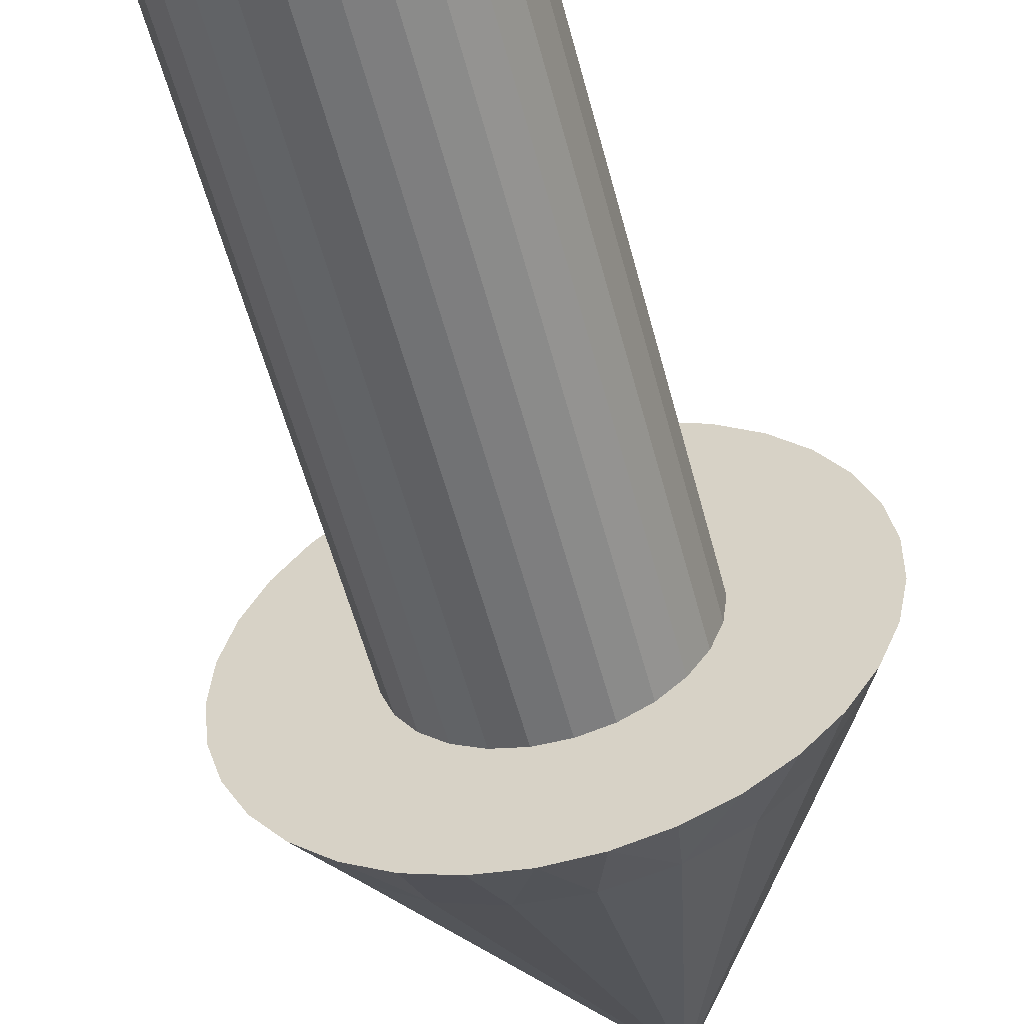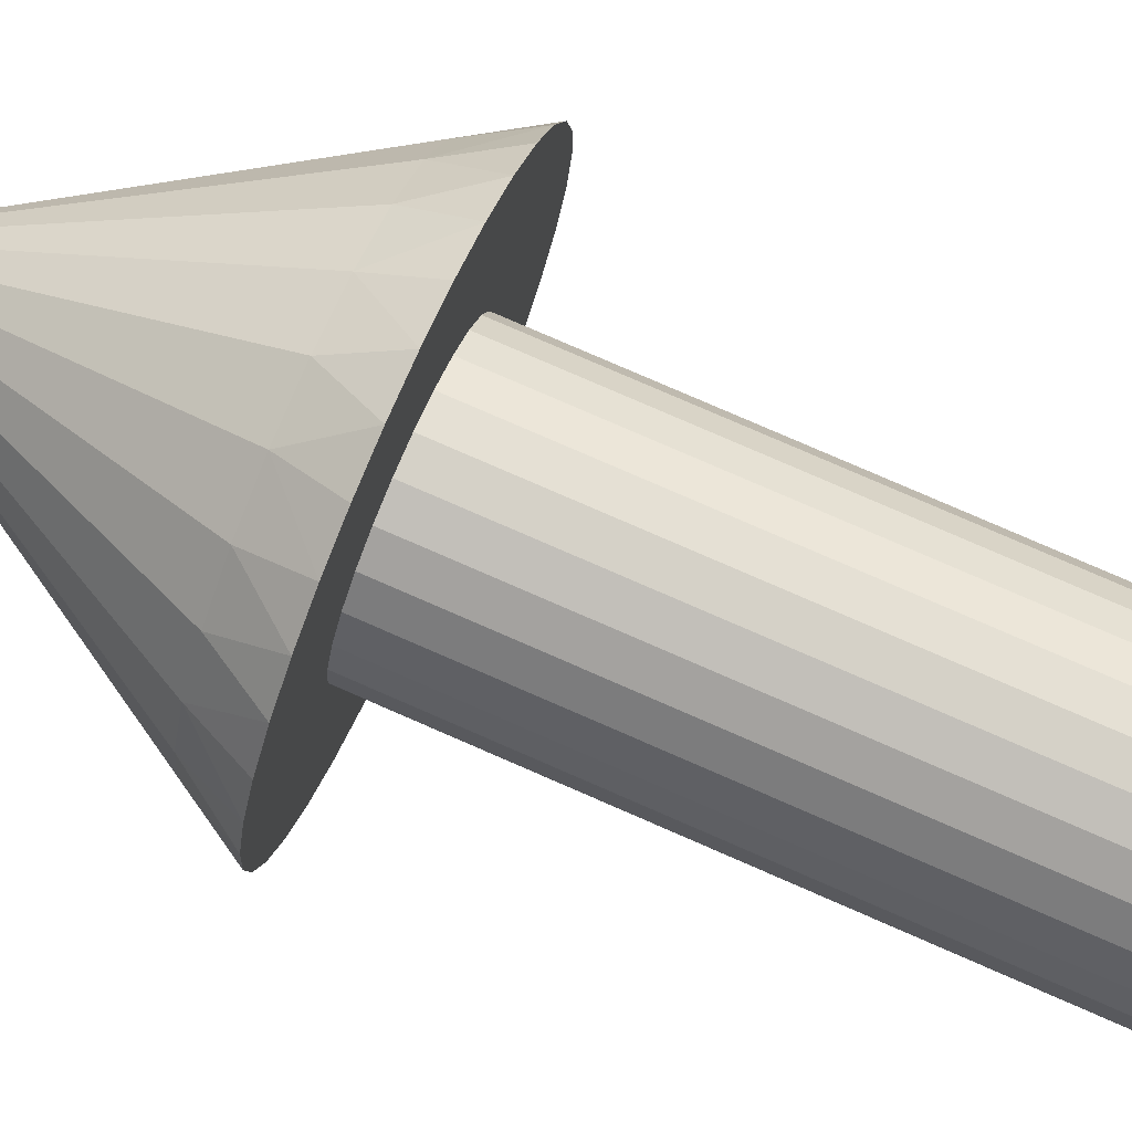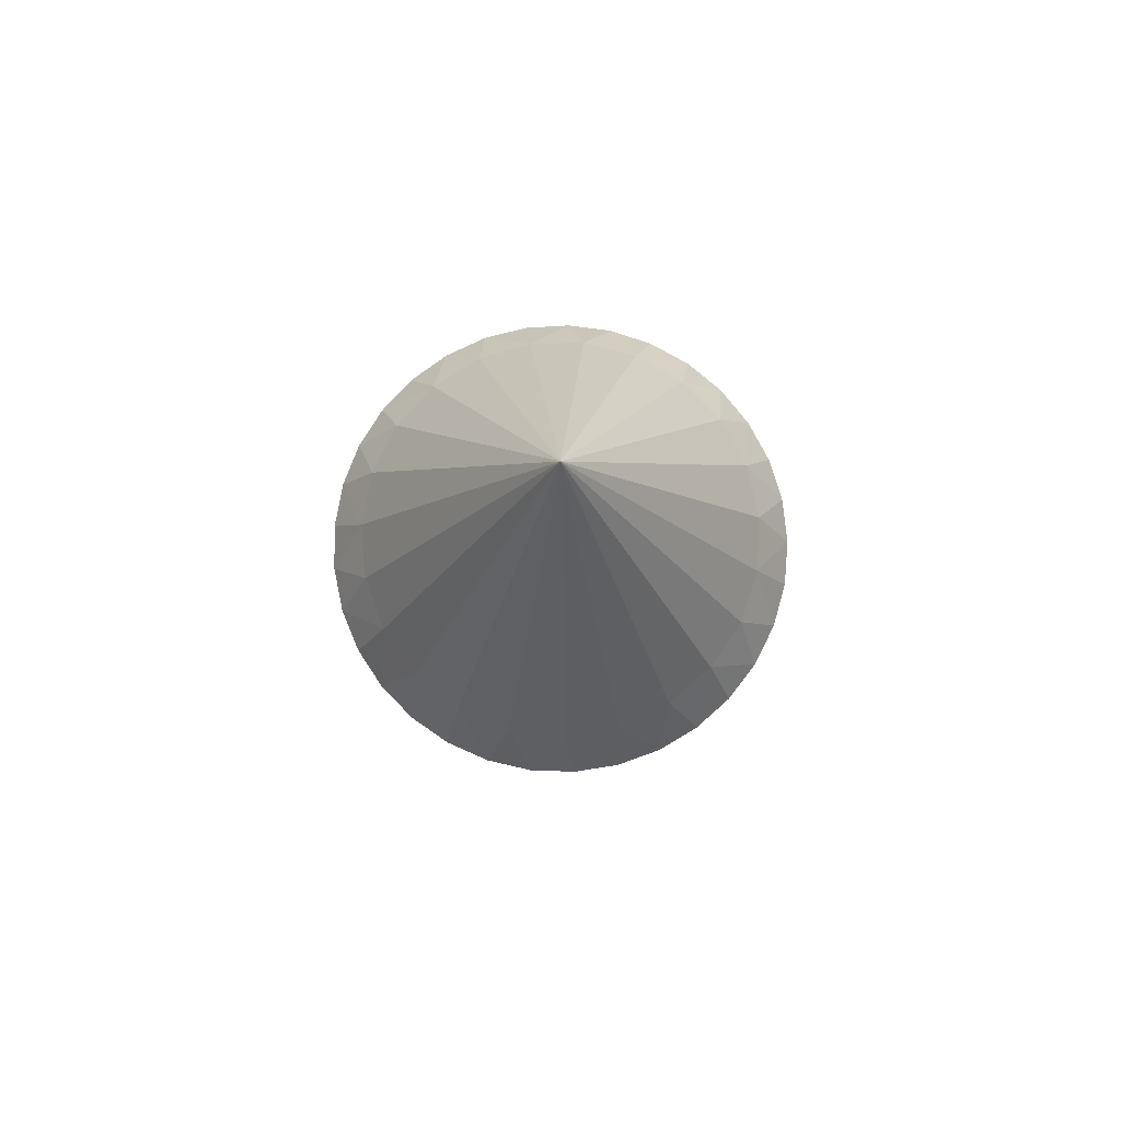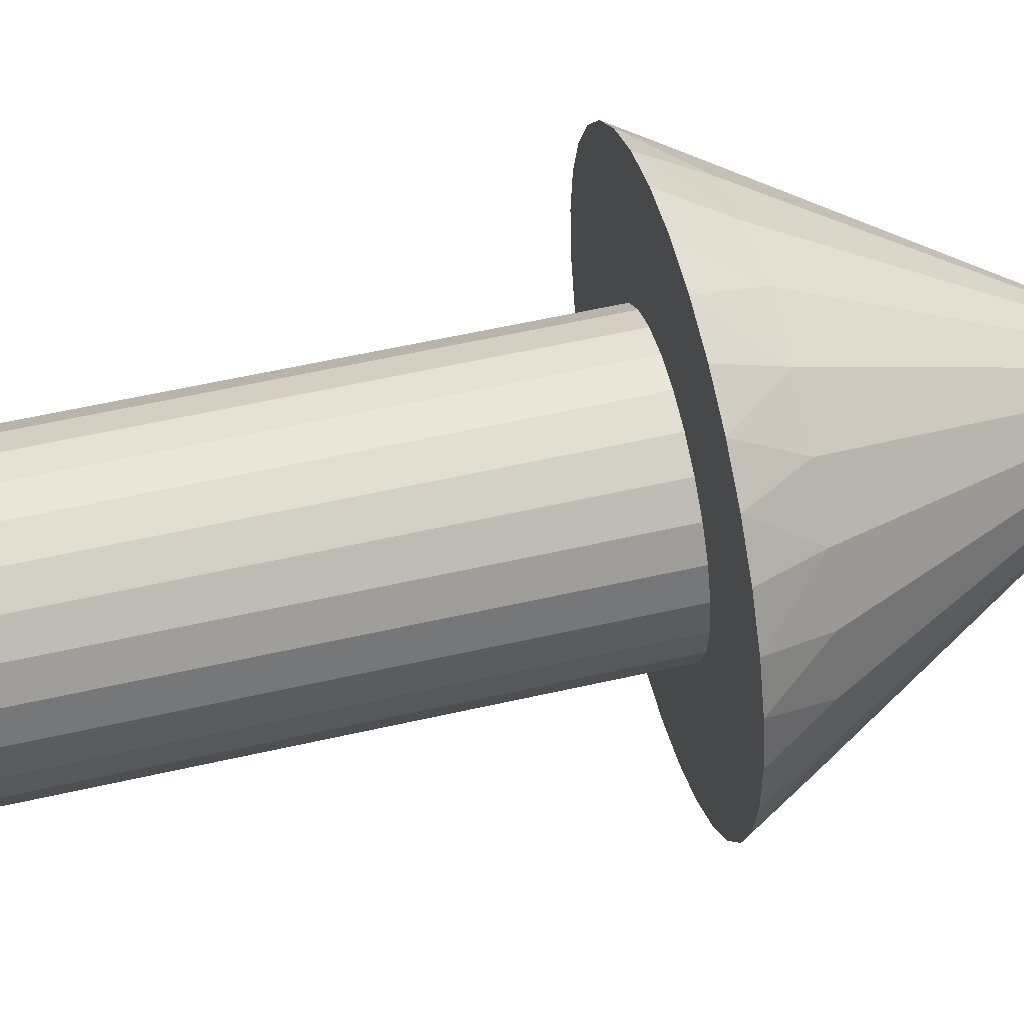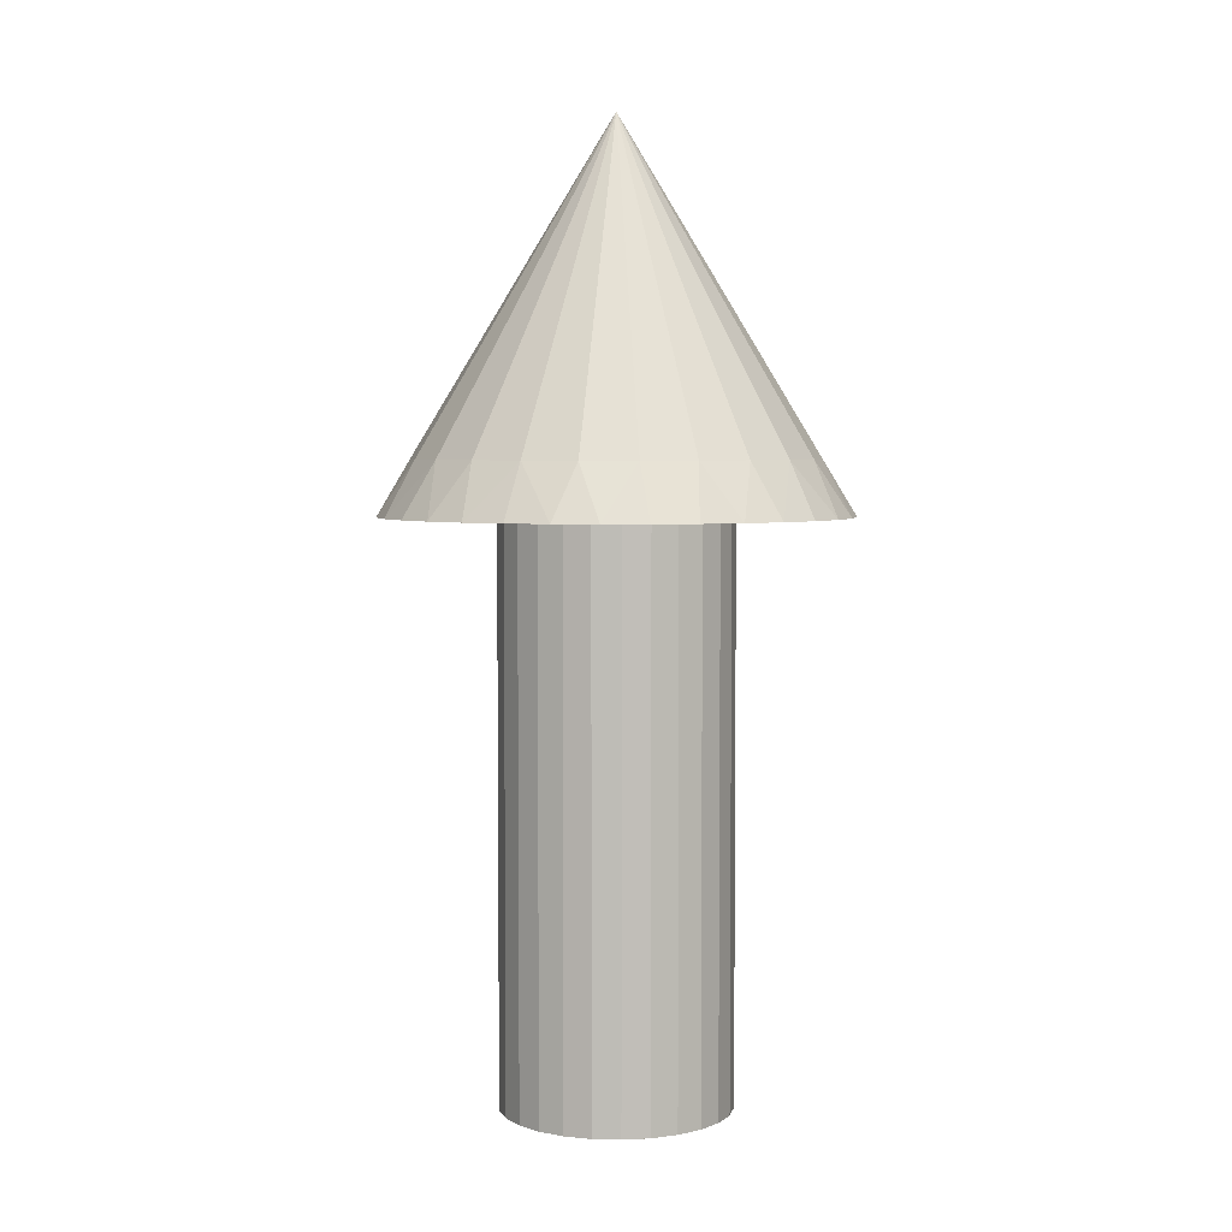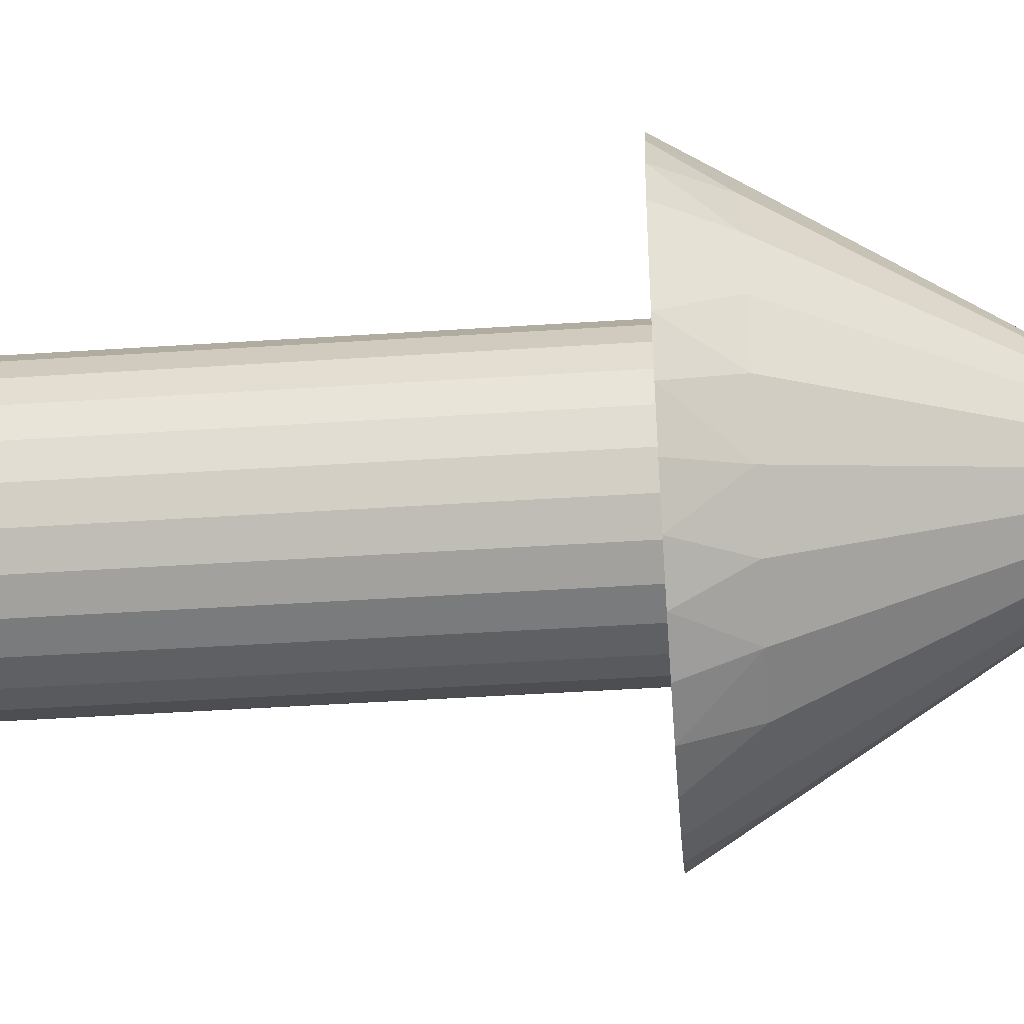
<metadata>
{"format":"obj","ext":"obj","renderer":"f3d","projection":"perspective","resolution":1024,"background":"white","views":[{"elev":-55.6,"azim":-165.5,"up":"+Y"},{"elev":79.0,"azim":113.5,"up":"+Y"},{"elev":80.0,"azim":-98.9,"up":"+Z"},{"elev":54.7,"azim":-103.7,"up":"+Y"},{"elev":4.2,"azim":115.3,"up":"+Z"},{"elev":-44.6,"azim":-85.6,"up":"+Y"}]}
</metadata>
<code>
v 5.892 -1.136 0
v 6 0 0
v 5.143 0 1.429
v 5.892 1.136 0
v 0.8254 -0.2313 8.571
v 0.8571 0 8.571
v 0 0 10
v 0.7324 -0.4454 8.571
v 0.585 -0.6264 8.571
v 1.651 -0.4625 7.143
v 1.714 0 7.143
v 0.3943 -0.761 8.571
v 1.465 -0.8907 7.143
v 0.1744 -0.8392 8.571
v 1.17 -1.253 7.143
v 2.476 -0.6938 5.714
v 2.571 0 5.714
v -0.05849 -0.8551 8.571
v 0.7887 -1.522 7.143
v 2.197 -1.336 5.714
v -0.287 -0.8077 8.571
v 0.3488 -1.678 7.143
v 1.755 -1.879 5.714
v 3.301 -0.925 4.286
v 3.429 0 4.286
v 4.286 0 2.857
v -0.4943 -0.7003 8.571
v -0.117 -1.71 7.143
v 1.183 -2.283 5.714
v 2.929 -1.781 4.286
v -0.6649 -0.5409 8.571
v -0.5741 -1.615 7.143
v 0.5232 -2.518 5.714
v 2.34 -2.506 4.286
v 4.127 -1.156 2.857
v -0.7862 -0.3415 8.571
v -0.9886 -1.401 7.143
v -0.1755 -2.565 5.714
v 1.577 -3.044 4.286
v 3.662 -2.227 2.857
v -0.8492 -0.1167 8.571
v -1.33 -1.082 7.143
v -0.8611 -2.423 5.714
v 0.6976 -3.357 4.286
v 2.925 -3.132 2.857
v 4.952 -1.388 1.429
v 5.57 -2.23 0
v -0.8492 0.1167 8.571
v -1.572 -0.683 7.143
v -1.483 -2.101 5.714
v -0.234 -3.421 4.286
v 1.972 -3.805 2.857
v 4.394 -2.672 1.429
v 5.048 -3.244 0
v 4.342 -4.14 0
v -0.7862 0.3415 8.571
v -1.698 -0.2334 7.143
v -1.995 -1.623 5.714
v -1.148 -3.231 4.286
v 0.872 -4.196 2.857
v 3.51 -3.759 1.429
v 3.48 -4.887 0
v -0.6649 0.5409 8.571
v -1.698 0.2334 7.143
v -2.359 -1.024 5.714
v -1.977 -2.801 4.286
v -0.2925 -4.276 2.857
v 2.366 -4.566 1.429
v 2.492 -5.458 0
v -0.4943 0.7003 8.571
v -1.572 0.683 7.143
v -2.547 -0.3501 5.714
v -2.66 -2.164 4.286
v -1.435 -4.038 2.857
v 1.046 -5.035 1.429
v 1.415 -5.831 0
v 0.2855 -5.993 0
v -0.287 0.8077 8.571
v -1.33 1.082 7.143
v -2.547 0.3501 5.714
v -3.145 -1.366 4.286
v -2.471 -3.501 2.857
v -0.351 -5.131 1.429
v -0.8539 -5.939 0
v -0.05849 0.8551 8.571
v -0.9886 1.401 7.143
v -2.359 1.024 5.714
v -3.397 -0.4669 4.286
v -3.324 -2.705 2.857
v -1.722 -4.846 1.429
v -1.962 -5.67 0
v -3 -5.196 0
v 0.1744 0.8392 8.571
v -0.5741 1.615 7.143
v -1.995 1.623 5.714
v -3.397 0.4669 4.286
v -3.931 -1.707 2.857
v -2.966 -4.202 1.429
v -3.929 -4.534 0
v 0.3943 0.761 8.571
v -0.117 1.71 7.143
v -1.483 2.101 5.714
v -3.145 1.366 4.286
v -4.246 -0.5836 2.857
v -3.989 -3.246 1.429
v -4.716 -3.709 0
v -5.333 -2.749 0
v 0.585 0.6264 8.571
v 0.3488 1.678 7.143
v -0.8611 2.423 5.714
v -2.66 2.164 4.286
v -4.246 0.5836 2.857
v -4.717 -2.049 1.429
v -5.757 -1.69 0
v 0.7324 0.4454 8.571
v 0.7887 1.522 7.143
v -0.1755 2.565 5.714
v -1.977 2.801 4.286
v -3.931 1.707 2.857
v -5.095 -0.7003 1.429
v -5.973 -0.5703 0
v 0.8254 0.2313 8.571
v 1.17 1.253 7.143
v 0.5232 2.518 5.714
v -1.148 3.231 4.286
v -3.324 2.705 2.857
v -5.095 0.7003 1.429
v -5.973 0.5703 0
v -5.757 1.69 0
v 1.465 0.8907 7.143
v 1.183 2.283 5.714
v -0.234 3.421 4.286
v -2.471 3.501 2.857
v -4.717 2.049 1.429
v -5.333 2.749 0
v 1.651 0.4625 7.143
v 1.755 1.879 5.714
v 0.6976 3.357 4.286
v -1.435 4.038 2.857
v -3.989 3.246 1.429
v -4.716 3.709 0
v -3.929 4.534 0
v 2.197 1.336 5.714
v 1.577 3.044 4.286
v -0.2925 4.276 2.857
v -2.966 4.202 1.429
v -3 5.196 0
v 2.476 0.6938 5.714
v 2.34 2.506 4.286
v 0.872 4.196 2.857
v -1.722 4.846 1.429
v -1.962 5.67 0
v -0.8539 5.939 0
v 2.929 1.781 4.286
v 1.972 3.805 2.857
v -0.351 5.131 1.429
v 0.2855 5.993 0
v 3.301 0.925 4.286
v 2.925 3.132 2.857
v 1.046 5.035 1.429
v 1.415 5.831 0
v 2.492 5.458 0
v 3.662 2.227 2.857
v 2.366 4.566 1.429
v 3.48 4.887 0
v 4.127 1.156 2.857
v 3.51 3.759 1.429
v 4.342 4.14 0
v 4.394 2.672 1.429
v 5.048 3.244 0
v 5.57 2.23 0
v 4.952 1.388 1.429
v -2.246 1.989 0
v -1.704 2.469 0
v -2.656 1.394 0
v -1.064 2.805 0
v -2.913 0.7179 0
v -0.3616 2.978 0
v -3 0 0
v 0.3616 2.978 0
v -2.913 -0.7179 0
v 1.064 2.805 0
v -2.656 -1.394 0
v 1.704 2.469 0
v -2.246 -1.989 0
v 2.246 1.989 0
v -1.704 -2.469 0
v 2.656 1.394 0
v -1.064 -2.805 0
v 2.913 0.7179 0
v -0.3616 -2.978 0
v 3 0 0
v 0.3616 -2.978 0
v 2.913 -0.7179 0
v 1.064 -2.805 0
v 2.656 -1.394 0
v 1.704 -2.469 0
v 2.246 -1.989 0
v 2.913 -0.7179 -15
v 3 0 -15
v 2.656 -1.394 -15
v 2.246 -1.989 -15
v 1.704 -2.469 -15
v 1.064 -2.805 -15
v 0.3616 -2.978 -15
v -0.3616 -2.978 -15
v -1.064 -2.805 -15
v -1.704 -2.469 -15
v -2.246 -1.989 -15
v -2.656 -1.394 -15
v -2.913 -0.7179 -15
v -3 0 -15
v -2.913 0.7179 -15
v -2.656 1.394 -15
v -2.246 1.989 -15
v -1.704 2.469 -15
v -1.064 2.805 -15
v -0.3616 2.978 -15
v 0.3616 2.978 -15
v 1.064 2.805 -15
v 1.704 2.469 -15
v 2.246 1.989 -15
v 2.656 1.394 -15
v 2.913 0.7179 -15
f 1 2 3
f 2 4 3
f 5 6 7
f 8 5 7
f 9 8 7
f 10 11 6
f 10 6 5
f 12 9 7
f 13 5 8
f 13 10 5
f 14 12 7
f 15 9 12
f 15 8 9
f 15 13 8
f 16 17 11
f 16 11 10
f 18 14 7
f 19 15 12
f 20 16 10
f 20 10 13
f 21 18 7
f 22 12 14
f 22 19 12
f 23 20 13
f 23 13 15
f 24 25 17
f 24 26 25
f 24 17 16
f 27 21 7
f 28 22 14
f 28 14 18
f 29 23 15
f 29 15 19
f 30 24 16
f 30 16 20
f 31 27 7
f 32 28 18
f 32 18 21
f 33 19 22
f 33 29 19
f 34 30 20
f 34 20 23
f 35 26 24
f 36 31 7
f 37 32 21
f 37 21 27
f 38 22 28
f 38 33 22
f 39 34 23
f 39 23 29
f 40 35 24
f 40 24 30
f 41 36 7
f 42 27 31
f 42 37 27
f 43 28 32
f 43 38 28
f 43 32 37
f 44 39 29
f 44 29 33
f 45 40 30
f 45 30 34
f 46 47 1
f 46 3 26
f 46 26 35
f 46 1 3
f 48 41 7
f 49 42 31
f 49 31 36
f 50 43 37
f 51 33 38
f 51 44 33
f 52 34 39
f 52 45 34
f 53 54 47
f 53 55 54
f 53 47 46
f 53 35 40
f 53 46 35
f 56 48 7
f 57 49 36
f 57 36 41
f 58 42 49
f 58 50 37
f 58 37 42
f 59 38 43
f 59 51 38
f 60 52 39
f 60 39 44
f 61 62 55
f 61 53 40
f 61 55 53
f 61 40 45
f 63 56 7
f 64 57 41
f 64 41 48
f 65 58 49
f 66 43 50
f 66 59 43
f 67 44 51
f 67 60 44
f 68 69 62
f 68 62 61
f 68 45 52
f 68 52 60
f 68 61 45
f 70 63 7
f 71 48 56
f 71 64 48
f 72 65 49
f 72 49 57
f 73 66 50
f 73 50 58
f 74 51 59
f 74 67 51
f 74 59 66
f 75 76 69
f 75 77 76
f 75 69 68
f 75 68 60
f 78 70 7
f 79 56 63
f 79 71 56
f 80 57 64
f 80 72 57
f 81 73 58
f 81 58 65
f 82 74 66
f 83 84 77
f 83 60 67
f 83 77 75
f 83 67 74
f 83 75 60
f 85 78 7
f 86 63 70
f 86 79 63
f 87 71 79
f 87 80 64
f 87 64 71
f 88 65 72
f 88 81 65
f 89 82 66
f 89 66 73
f 90 91 84
f 90 92 91
f 90 84 83
f 90 83 74
f 93 85 7
f 94 70 78
f 94 86 70
f 95 87 79
f 96 88 72
f 96 72 80
f 97 89 73
f 97 73 81
f 97 81 88
f 98 90 74
f 98 99 92
f 98 92 90
f 98 74 82
f 100 93 7
f 101 94 78
f 101 78 85
f 102 95 79
f 102 79 86
f 103 96 80
f 103 80 87
f 104 97 88
f 105 99 98
f 105 106 99
f 105 107 106
f 105 98 82
f 105 82 89
f 108 100 7
f 109 85 93
f 109 101 85
f 110 86 94
f 110 102 86
f 110 94 101
f 111 87 95
f 111 103 87
f 112 104 88
f 112 88 96
f 113 114 107
f 113 107 105
f 113 105 89
f 113 89 97
f 115 108 7
f 116 93 100
f 116 109 93
f 117 110 101
f 118 95 102
f 118 102 110
f 118 111 95
f 119 103 111
f 119 112 96
f 119 96 103
f 120 121 114
f 120 104 112
f 120 113 97
f 120 114 113
f 120 97 104
f 122 7 6
f 122 115 7
f 123 100 108
f 123 116 100
f 124 117 101
f 124 101 109
f 125 118 110
f 126 119 111
f 127 128 121
f 127 129 128
f 127 120 112
f 127 121 120
f 130 108 115
f 130 123 108
f 131 109 116
f 131 124 109
f 131 116 123
f 132 125 110
f 132 110 117
f 133 126 111
f 133 111 118
f 134 112 119
f 134 129 127
f 134 135 129
f 134 127 112
f 136 6 11
f 136 122 6
f 136 115 122
f 136 130 115
f 137 131 123
f 138 132 117
f 138 117 124
f 139 133 118
f 139 118 125
f 140 141 135
f 140 142 141
f 140 135 134
f 140 119 126
f 140 134 119
f 143 137 123
f 143 123 130
f 144 138 124
f 144 124 131
f 145 139 125
f 145 125 132
f 146 142 140
f 146 147 142
f 146 126 133
f 146 140 126
f 148 130 136
f 148 11 17
f 148 136 11
f 148 143 130
f 149 144 131
f 149 131 137
f 150 132 138
f 150 145 132
f 151 147 146
f 151 152 147
f 151 153 152
f 151 146 133
f 151 133 139
f 151 139 145
f 154 137 143
f 154 149 137
f 154 143 148
f 155 138 144
f 155 150 138
f 156 145 150
f 156 157 153
f 156 153 151
f 156 151 145
f 158 154 148
f 158 148 17
f 158 17 25
f 159 144 149
f 159 155 144
f 160 161 157
f 160 162 161
f 160 157 156
f 160 156 150
f 163 149 154
f 163 159 149
f 164 165 162
f 164 150 155
f 164 162 160
f 164 160 150
f 166 25 26
f 166 154 158
f 166 163 154
f 166 158 25
f 167 168 165
f 167 164 155
f 167 165 164
f 167 155 159
f 169 170 168
f 169 171 170
f 169 159 163
f 169 168 167
f 169 167 159
f 172 4 171
f 172 3 4
f 172 26 3
f 172 171 169
f 172 166 26
f 172 163 166
f 172 169 163
f 173 141 142
f 174 142 147
f 174 173 142
f 175 129 135
f 175 135 141
f 175 141 173
f 176 147 152
f 176 174 147
f 177 128 129
f 177 129 175
f 178 152 153
f 178 153 157
f 178 176 152
f 179 121 128
f 179 128 177
f 180 157 161
f 180 178 157
f 181 114 121
f 181 121 179
f 182 161 162
f 182 180 161
f 183 114 181
f 183 107 114
f 106 107 183
f 184 182 162
f 184 162 165
f 185 106 183
f 168 184 165
f 186 184 168
f 99 106 185
f 187 99 185
f 170 186 168
f 170 188 186
f 92 99 187
f 92 187 189
f 171 188 170
f 171 190 188
f 91 92 189
f 91 189 191
f 4 190 171
f 4 192 190
f 84 91 191
f 2 192 4
f 77 191 193
f 77 84 191
f 1 192 2
f 1 194 192
f 76 193 195
f 76 77 193
f 47 196 194
f 47 194 1
f 69 195 197
f 69 76 195
f 54 198 196
f 54 196 47
f 62 69 197
f 55 197 198
f 55 198 54
f 55 62 197
f 199 200 192
f 199 192 194
f 199 194 196
f 201 199 196
f 202 196 198
f 202 201 196
f 203 198 197
f 203 197 195
f 203 202 198
f 204 203 195
f 205 195 193
f 205 204 195
f 206 193 191
f 206 205 193
f 207 191 189
f 207 206 191
f 208 189 187
f 208 187 185
f 208 207 189
f 209 208 185
f 210 209 185
f 210 185 183
f 211 210 183
f 211 183 181
f 212 211 181
f 212 181 179
f 213 212 179
f 213 179 177
f 213 177 175
f 214 213 175
f 215 214 175
f 215 175 173
f 216 215 173
f 216 173 174
f 217 216 174
f 217 174 176
f 218 217 176
f 218 176 178
f 218 178 180
f 219 218 180
f 220 219 180
f 220 180 182
f 221 220 182
f 221 182 184
f 221 184 186
f 222 221 186
f 223 186 188
f 223 222 186
f 224 188 190
f 224 223 188
f 200 190 192
f 200 224 190
f 211 212 213
f 211 213 214
f 211 214 215
f 209 210 211
f 207 208 209
f 207 215 216
f 207 216 217
f 207 217 218
f 207 211 215
f 207 209 211
f 224 221 222
f 224 222 223
f 200 221 224
f 204 205 206
f 204 206 207
f 204 218 219
f 204 219 220
f 204 207 218
f 202 200 199
f 202 199 201
f 202 203 204
f 202 220 221
f 202 221 200
f 202 204 220

</code>
